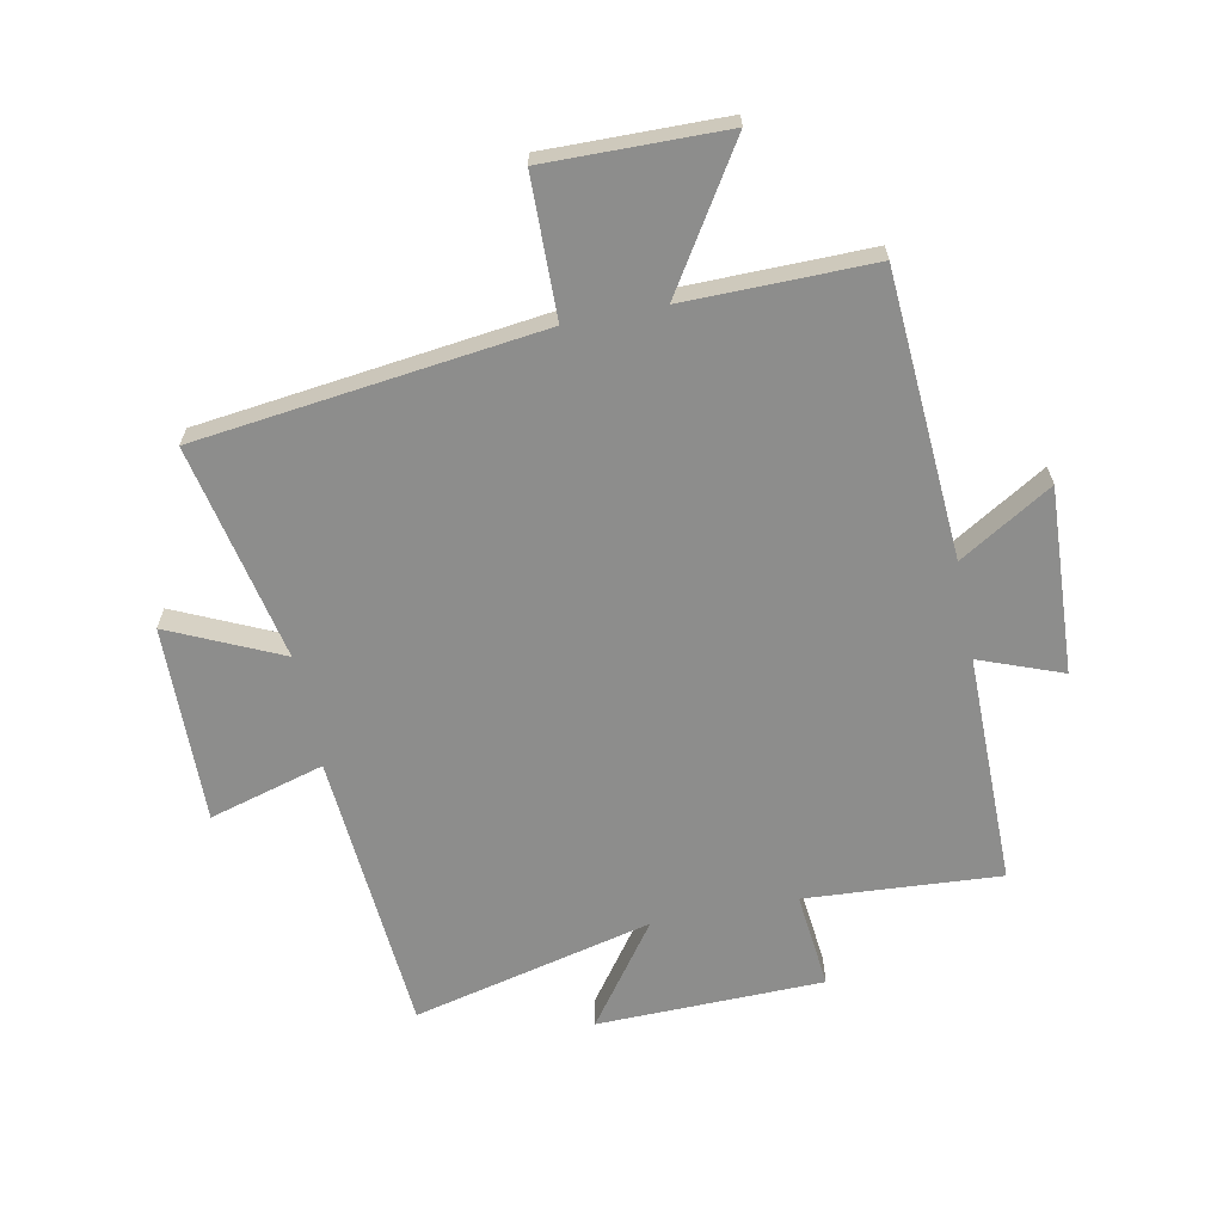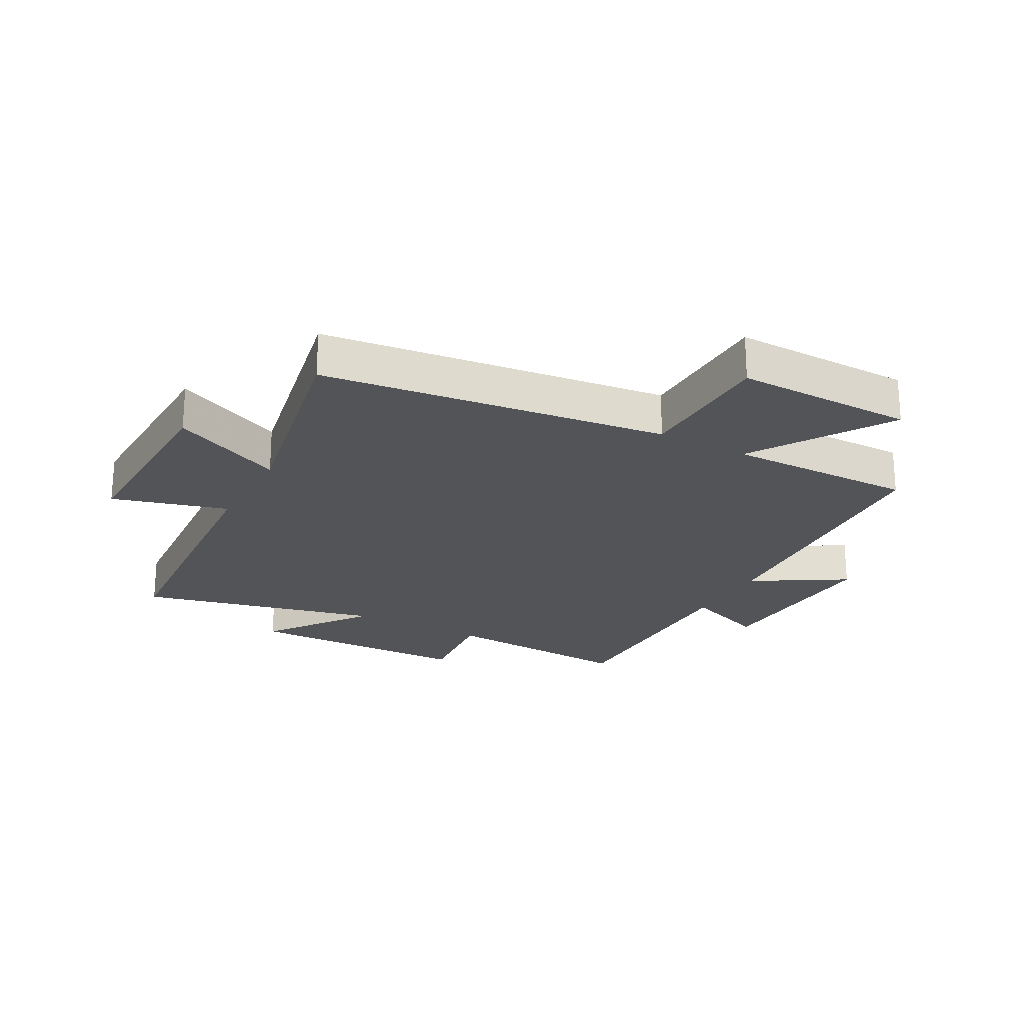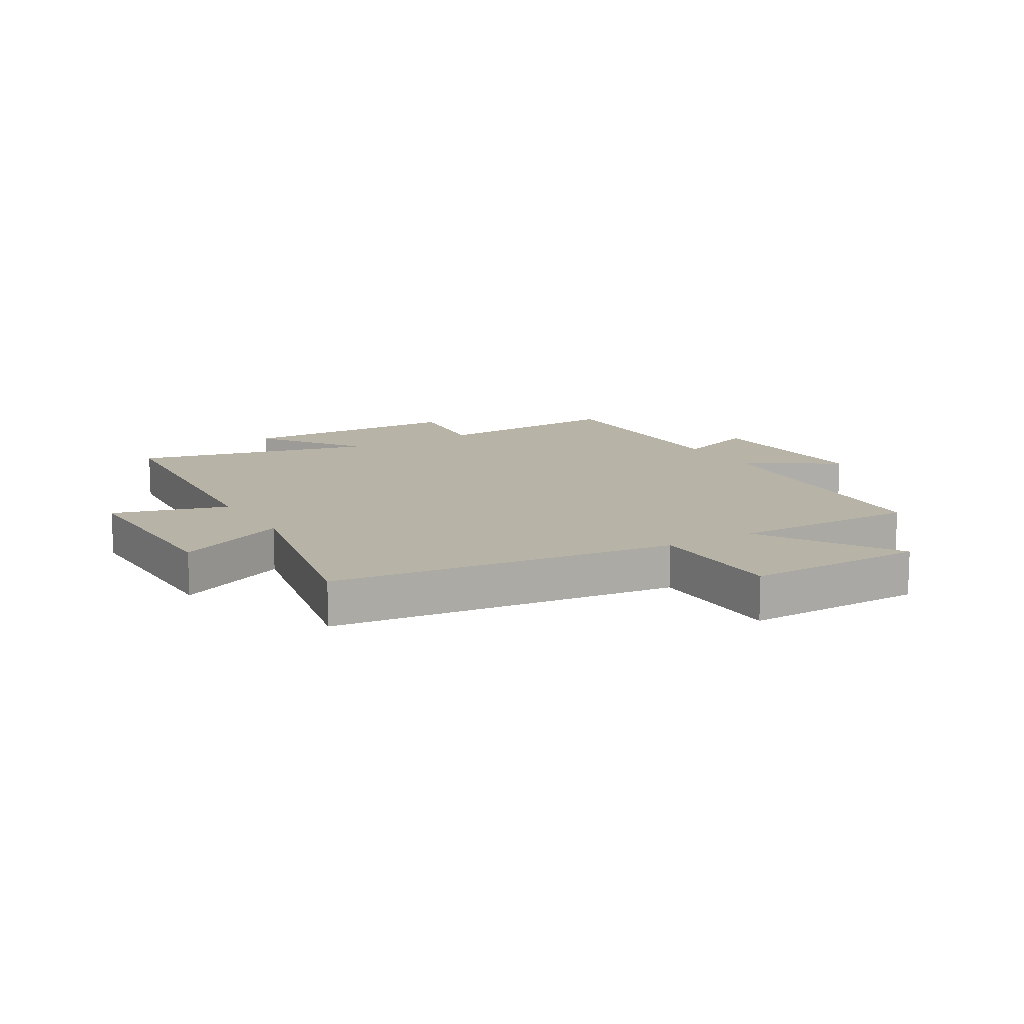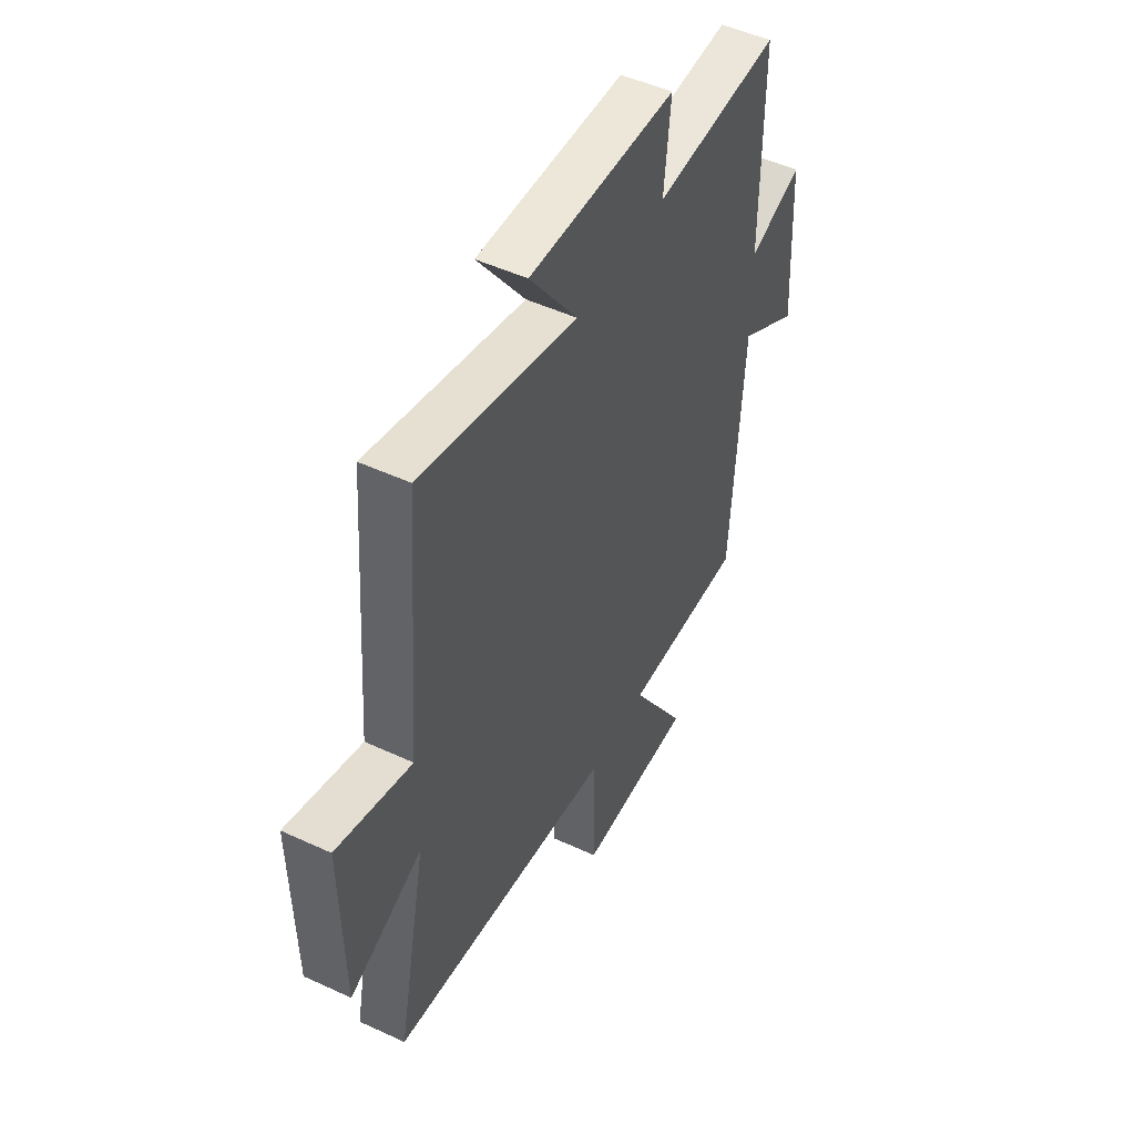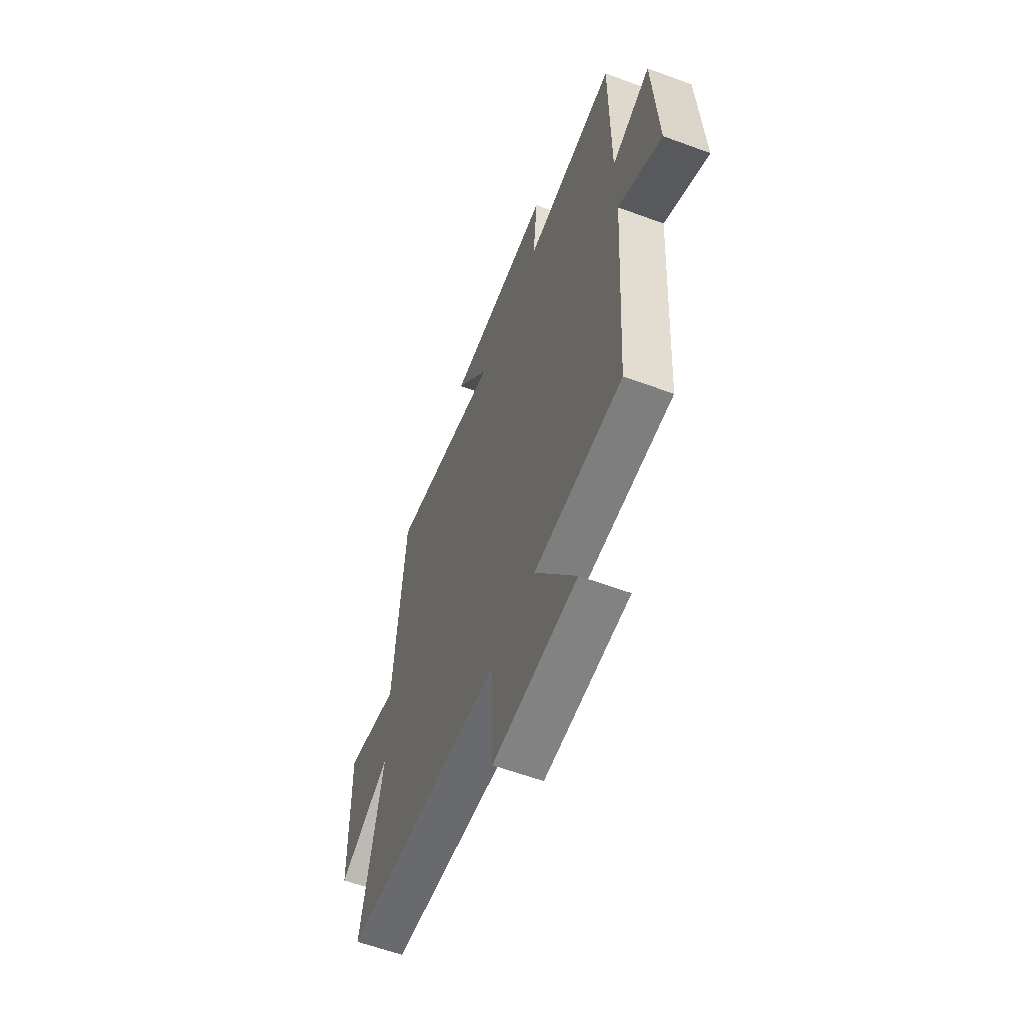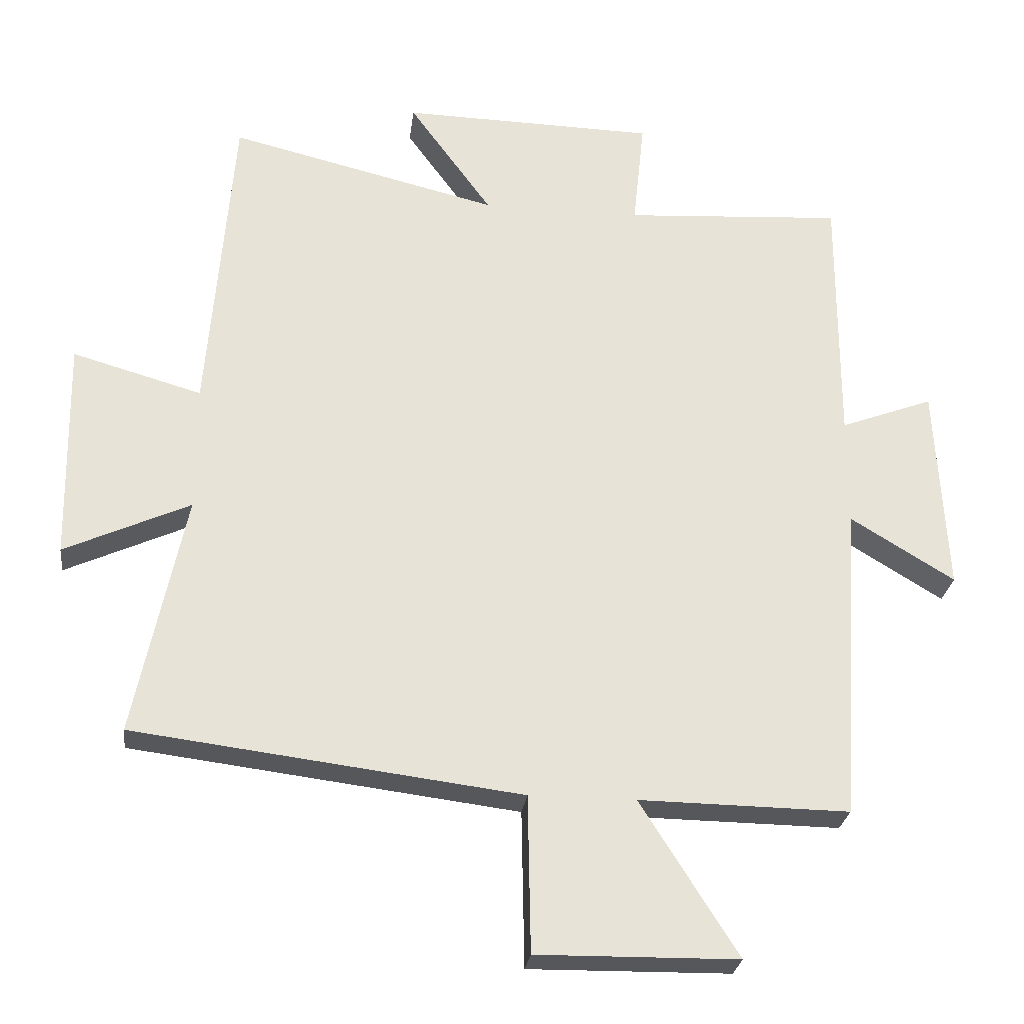
<metadata>
{"format":"obj","ext":"obj","renderer":"f3d","projection":"perspective","resolution":1024,"background":"white","views":[{"elev":-64.5,"azim":-168.8,"up":"+Y"},{"elev":-23.0,"azim":151.2,"up":"+Y"},{"elev":12.8,"azim":149.4,"up":"+Y"},{"elev":49.7,"azim":117.1,"up":"+Z"},{"elev":-60.1,"azim":-110.7,"up":"+Z"},{"elev":-26.9,"azim":173.0,"up":"+Z"}]}
</metadata>
<code>
v -0.501 0.07 0.521
v -0.176 0.07 0.5
v -0.193 0.07 0.662
v 0.185 0.07 0.67
v 0.062 0.07 0.5
v 0.463 0.07 0.597
v 0.5 0.07 0.123
v 0.692 0.07 0.178
v 0.686 0.07 -0.152
v 0.5 0.07 -0.067
v 0.575 0.07 -0.428
v 0.001 0.07 -0.5
v -0.003 0.07 -0.733
v -0.301 0.07 -0.729
v -0.157 0.07 -0.5
v -0.469 0.07 -0.504
v -0.5 0.07 -0.029
v -0.654 0.07 -0.123
v -0.638 0.07 0.187
v -0.5 0.07 0.135
v -0.501 0 0.521
v -0.176 0 0.5
v -0.193 0 0.662
v 0.185 0 0.67
v 0.062 0 0.5
v 0.463 0 0.597
v 0.5 0 0.123
v 0.692 0 0.178
v 0.686 0 -0.152
v 0.5 0 -0.067
v 0.575 0 -0.428
v 0.001 0 -0.5
v -0.003 0 -0.733
v -0.301 0 -0.729
v -0.157 0 -0.5
v -0.469 0 -0.504
v -0.5 0 -0.029
v -0.654 0 -0.123
v -0.638 0 0.187
v -0.5 0 0.135
f 17 18 19 20
f 15 16 17 20
f 15 20 1 2
f 12 13 14 15
f 12 15 2
f 11 12 2
f 10 11 2
f 7 8 9 10
f 5 6 7 10
f 5 10 2 3
f 3 4 5
f 40 39 38 37
f 40 37 36 35
f 22 21 40 35
f 35 34 33 32
f 22 35 32
f 22 32 31
f 22 31 30
f 30 29 28 27
f 30 27 26 25
f 23 22 30 25
f 25 24 23
f 1 21 22 2
f 2 22 23 3
f 3 23 24 4
f 4 24 25 5
f 5 25 26 6
f 6 26 27 7
f 7 27 28 8
f 8 28 29 9
f 9 29 30 10
f 10 30 31 11
f 11 31 32 12
f 12 32 33 13
f 13 33 34 14
f 14 34 35 15
f 15 35 36 16
f 16 36 37 17
f 17 37 38 18
f 18 38 39 19
f 19 39 40 20
f 20 40 21 1

</code>
